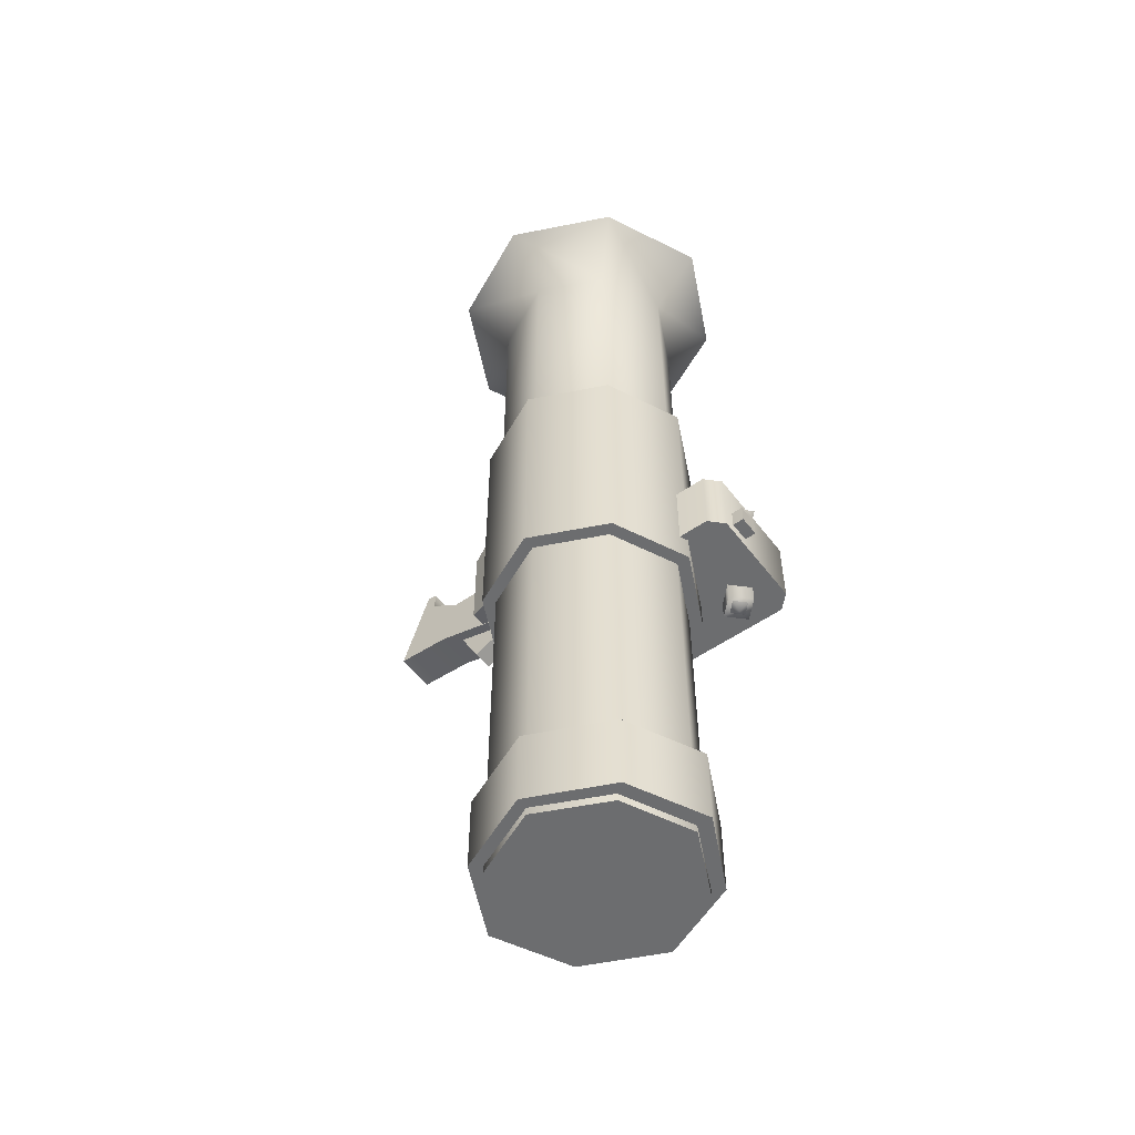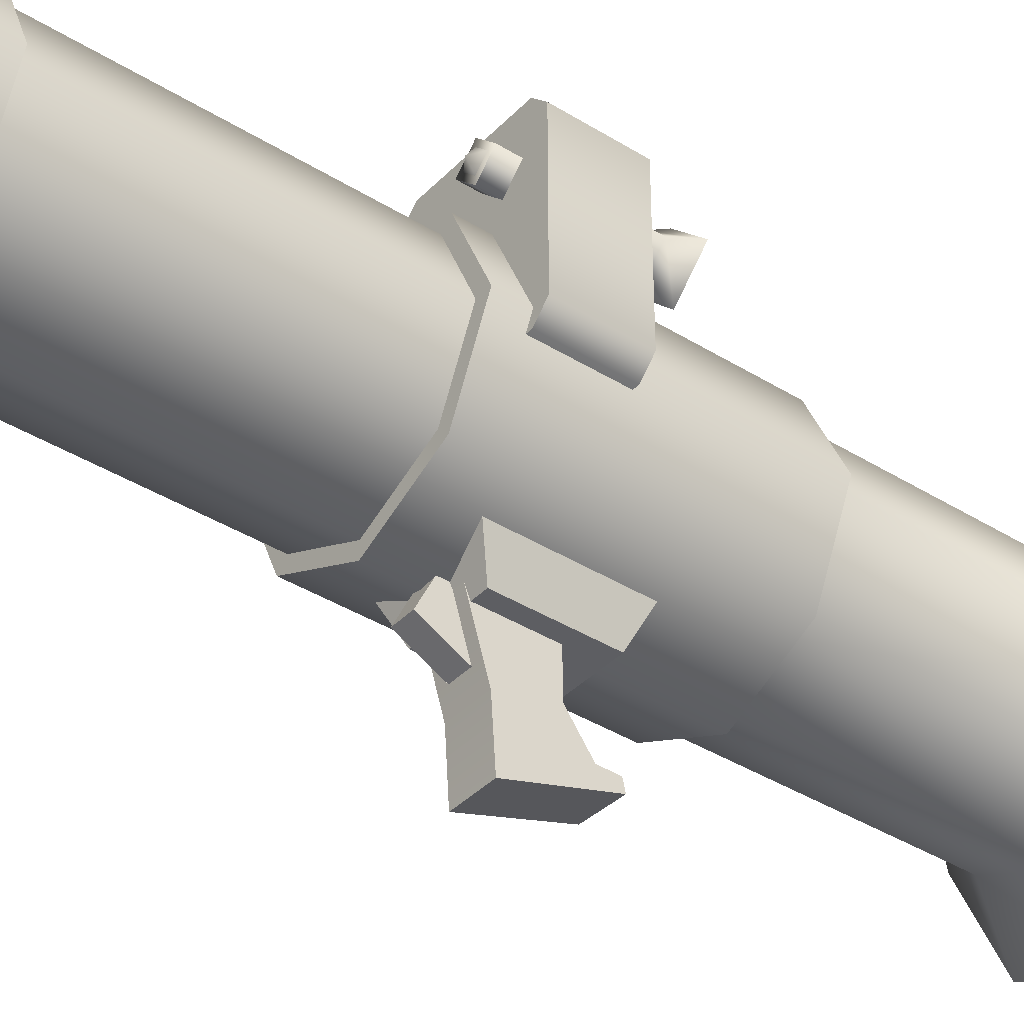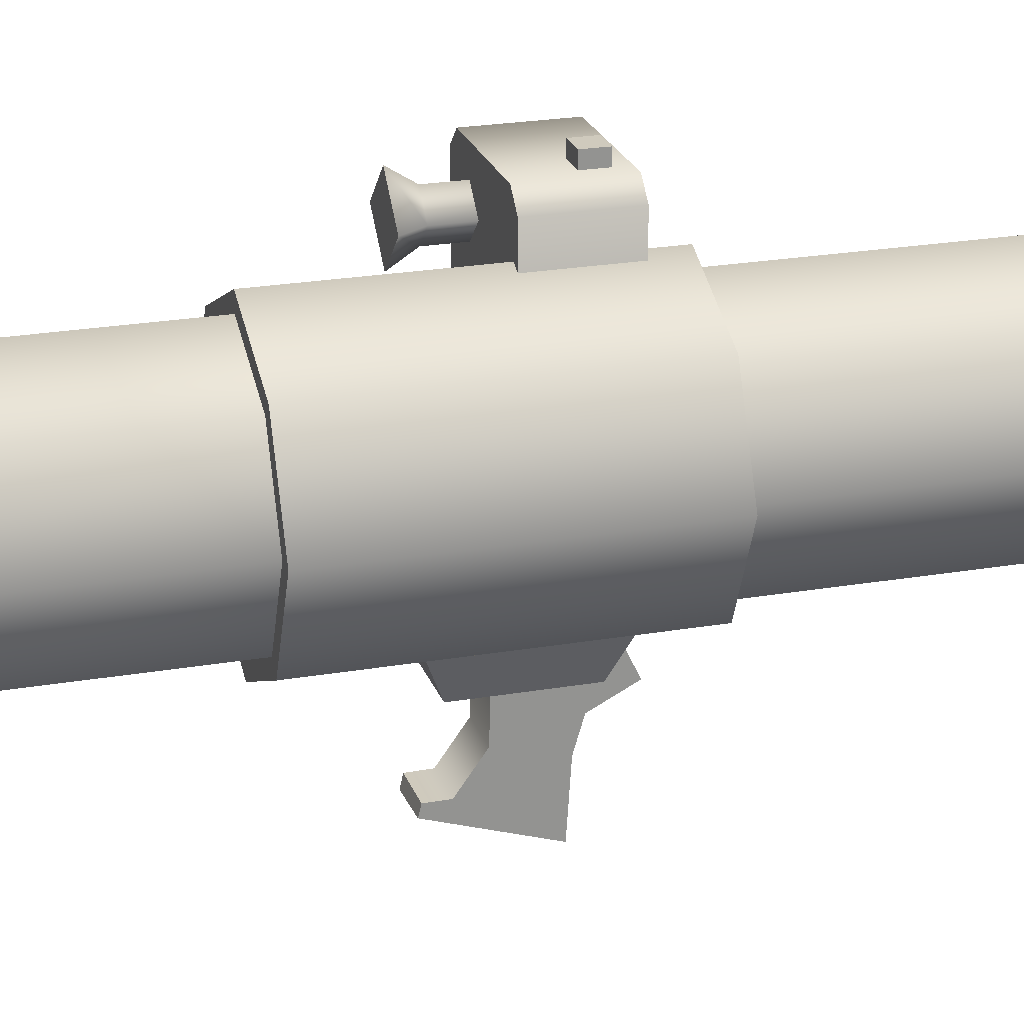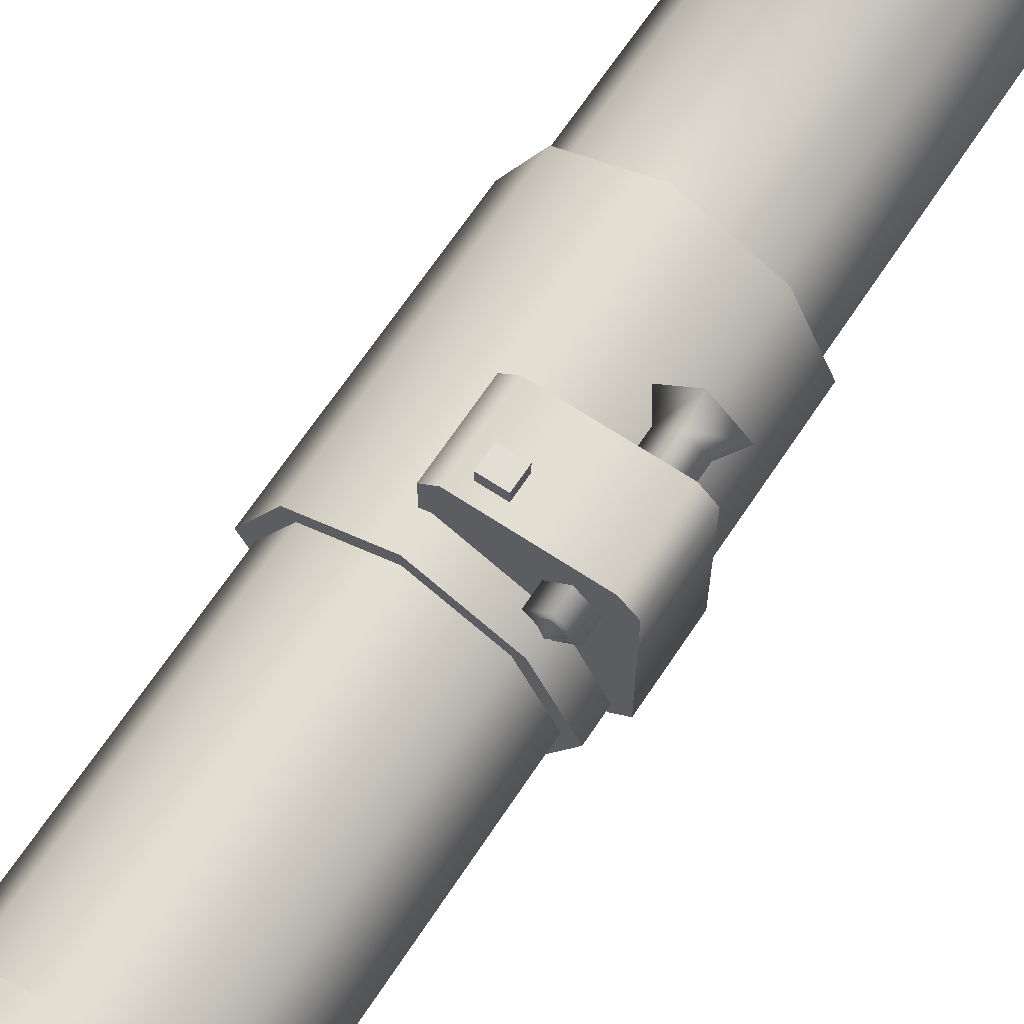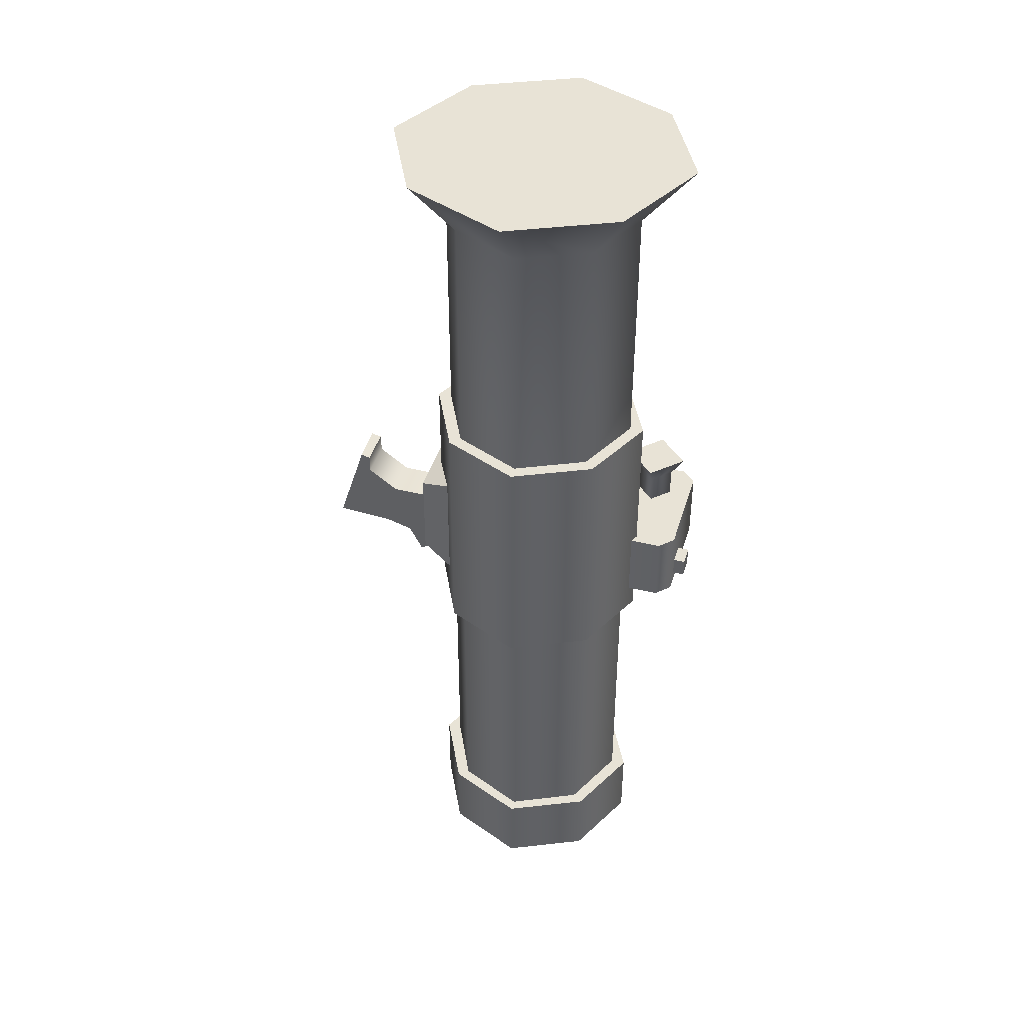
<metadata>
{"format":"obj","ext":"obj","renderer":"f3d","projection":"perspective","resolution":1024,"background":"white","views":[{"elev":-53.9,"azim":-53.5,"up":"+Y"},{"elev":-38.6,"azim":51.8,"up":"+Z"},{"elev":23.1,"azim":-106.5,"up":"+Z"},{"elev":67.2,"azim":33.6,"up":"+Z"},{"elev":41.6,"azim":-73.8,"up":"+Y"}]}
</metadata>
<code>
g SeparateMesh_Monster_GoldenBomb_Model_GoldenBomb_Weapon_02_LOD2
v 0.06907 0.3283 1.06
v -5e-09 0.3283 1.093
v 0.1011 0.3283 0.9899
v 0.1011 0.3283 0.9899
v -5e-09 0.3283 1.093
v 0.06907 0.3283 0.9195
v 0.06907 0.3283 0.9195
v -5e-09 0.3283 1.093
v -1e-08 0.3283 0.8869
v -1e-08 -0.3129 0.9218
v -5e-09 -0.3129 1.058
v 0.04567 -0.3129 0.9434
v -0.06907 0.3283 1.06
v -0.1011 0.3283 0.9899
v -5e-09 0.3283 1.093
v -0.1011 0.3283 0.9899
v -0.06907 0.3283 0.9195
v -5e-09 0.3283 1.093
v -0.06907 0.3283 0.9195
v -1e-08 0.3283 0.8869
v -5e-09 0.3283 1.093
v -1e-08 -0.3129 0.9218
v -0.04567 -0.3129 0.9434
v -5e-09 -0.3129 1.058
v 0.04567 -0.3129 0.9434
v 0.06686 -0.3129 0.9899
v 0.04567 -0.3129 1.036
v -0.04567 -0.3129 0.9434
v -0.06686 -0.3129 0.9899
v -5e-09 -0.3129 1.058
v -0.06686 -0.3129 0.9899
v -0.04567 -0.3129 1.036
v -5e-09 -0.3129 1.058
v 0.0701 -0.05507 1.068
v 0.0579 0.02683 1.056
v 0.0579 -0.05507 1.056
v 0.07013 0.02683 1.068
v 0.0579 0.04044 1.047
v 0.07892 0.04044 1.068
v 0.0579 0.02683 1.08
v 0.0579 -0.05507 1.08
v 0.07892 0.04044 1.068
v 0.0579 0.04044 1.089
v 0.04568 0.02683 1.068
v 0.0579 0.04044 1.089
v 0.03689 0.04044 1.068
v 0.0579 -0.05507 1.08
v 0.0457 -0.05507 1.068
v 0.0579 -0.05507 1.056
v 0.0457 -0.05507 1.068
v 0.0579 0.02683 1.056
v 0.03689 0.04044 1.068
v 0.0579 0.04044 1.047
v 0.03689 0.04044 1.068
v 0.0579 0.04044 1.047
v 0.0579 0.04044 1.089
v 0.07892 0.04044 1.068
v 0.0701 -0.05507 1.068
v 0.0579 -0.05507 1.056
v 0.0579 -0.05507 1.08
v 0.0457 -0.05507 1.068
v 0.04556 0.08944 0.9435
v -5e-09 0.2863 0.9221
v -5e-09 0.08944 0.922
v 0.04551 0.2863 0.9436
v 0.06671 0.08944 0.9899
v 0.06663 0.2863 0.9899
v 0.04556 0.08944 1.036
v 0.04551 0.2863 1.036
v -1e-08 0.08944 1.058
v -5e-09 0.2863 1.058
v -0.04551 0.2863 1.036
v -0.04556 0.08944 1.036
v -0.06663 0.2863 0.9899
v -0.06671 0.08944 0.9899
v -0.04551 0.2863 0.9436
v -0.04556 0.08944 0.9435
v -5e-09 0.2863 0.9221
v -5e-09 0.08944 0.922
v -5e-09 0.2863 1.058
v -5e-09 0.3283 1.093
v 0.06907 0.3283 1.06
v 0.04551 0.2863 1.036
v -0.06907 0.3283 1.06
v -5e-09 0.3283 1.093
v -0.04551 0.2863 1.036
v 0.06907 0.3283 1.06
v 0.1011 0.3283 0.9899
v 0.06663 0.2863 0.9899
v -0.1011 0.3283 0.9899
v -0.06907 0.3283 1.06
v -0.06663 0.2863 0.9899
v 0.1011 0.3283 0.9899
v 0.06907 0.3283 0.9195
v 0.04551 0.2863 0.9436
v -0.06907 0.3283 0.9195
v -0.1011 0.3283 0.9899
v -0.04551 0.2863 0.9436
v 0.06907 0.3283 0.9195
v -1e-08 0.3283 0.8869
v -5e-09 0.2863 0.9221
v -5e-09 0.2863 0.9221
v -1e-08 0.3283 0.8869
v -0.06907 0.3283 0.9195
v -1e-08 -0.3129 0.9218
v 0.0456 -0.04719 0.9435
v -5e-09 -0.04719 0.9219
v 0.04567 -0.3129 0.9434
v 0.06676 -0.04719 0.9899
v 0.06686 -0.3129 0.9899
v 0.0456 -0.04719 1.036
v 0.04567 -0.3129 1.036
v -5e-09 -0.04719 1.058
v -5e-09 -0.3129 1.058
v -0.04567 -0.3129 1.036
v -0.0456 -0.04719 1.036
v -0.06686 -0.3129 0.9899
v -0.06676 -0.04719 0.9899
v -0.04567 -0.3129 0.9434
v -0.0456 -0.04719 0.9435
v -1e-08 -0.3129 0.9218
v -5e-09 -0.04719 0.9219
v 0.01333 0.02001 0.9261
v -0.01333 0.02001 0.9261
v -0.01333 0.02059 0.8793
v 0.01333 0.02059 0.8793
v -0.01333 0.035 0.8593
v 0.01333 0.035 0.8592
v 0.01333 -0.01224 0.8707
v -0.01333 -0.0272 0.9214
v 0.01333 -0.0272 0.9214
v -0.01333 -0.01224 0.8707
v 0.01333 -0.009856 0.8341
v -0.01333 -0.009856 0.8341
v 0.01333 0.04891 0.8521
v -0.01333 0.04884 0.8531
v -0.01333 -0.009856 0.8341
v 0.01333 -0.009856 0.8341
v -0.01333 0.035 0.8593
v -0.01333 0.04734 0.8592
v 0.01333 0.04734 0.859
v 0.01333 0.035 0.8592
v 0.01333 0.02059 0.8793
v 0.01333 -0.0272 0.9214
v 0.01333 0.02001 0.9261
v 0.01333 -0.01224 0.8707
v 0.01333 -0.009856 0.8341
v 0.01333 0.035 0.8592
v 0.01333 0.04734 0.859
v 0.01333 0.04891 0.8521
v -0.01333 -0.0272 0.9214
v -0.01333 0.02059 0.8793
v -0.01333 0.02001 0.9261
v -0.01333 -0.01224 0.8707
v -0.01333 0.035 0.8593
v -0.01333 -0.009856 0.8341
v -0.01333 0.04734 0.8592
v -0.01333 0.04884 0.8531
v -0.01333 0.04884 0.8531
v 0.01333 0.04891 0.8521
v 0.01333 0.04734 0.859
v -0.01333 0.04734 0.8592
v -0.005556 -0.04236 0.9899
v -0.005556 0.007151 0.9899
v -0.005556 0.007151 1.086
v -0.005556 -0.04236 1.086
v 0.004054 0.007151 1.095
v 0.004054 -0.04236 1.095
v 0.07527 -0.04236 1.095
v 0.07527 0.007151 1.095
v 0.08488 0.007151 1.086
v 0.08488 -0.04236 1.086
v 0.08488 -0.04236 0.9899
v 0.08488 0.007151 0.9899
v 0.07527 0.007151 0.9803
v 0.07527 -0.04236 0.9803
v 0.004054 -0.04236 0.9803
v 0.004054 0.007151 0.9803
v -0.005556 0.007151 0.9899
v 0.004054 0.007151 0.9803
v 0.07527 0.007151 0.9803
v 0.08488 0.007151 0.9899
v 0.08488 0.007151 1.086
v -0.005556 0.007151 1.086
v 0.004054 0.007151 1.095
v 0.07527 0.007151 1.095
v -0.005556 -0.04236 1.086
v 0.004054 -0.04236 1.095
v 0.07527 -0.04236 1.095
v 0.08488 -0.04236 1.086
v -0.005556 -0.04236 0.9899
v 0.08488 -0.04236 0.9899
v 0.07527 -0.04236 0.9803
v 0.004054 -0.04236 0.9803
v -0.006784 -0.04181 0.896
v 0.006784 -0.04181 0.896
v 0.006784 -0.01358 0.8817
v -0.006784 -0.01358 0.8817
v -0.006784 -0.04181 0.896
v -0.006784 -0.02627 0.9282
v 0.006784 -0.02627 0.9282
v 0.006784 -0.04181 0.896
v -0.006784 -0.04181 0.896
v -0.006784 0.001104 0.9252
v -0.006784 -0.02627 0.9282
v -0.006784 -0.01358 0.8817
v 0.006784 0.001104 0.9252
v 0.006784 -0.04181 0.896
v 0.006784 -0.02627 0.9282
v 0.006784 -0.01358 0.8817
v 0.01248 -0.02098 1.103
v 0.02692 -0.02098 1.103
v 0.02692 -0.03415 1.103
v 0.01248 -0.03415 1.103
v 0.01248 -0.03415 1.103
v 0.01248 -0.03415 1.086
v 0.01248 -0.02098 1.086
v 0.01248 -0.02098 1.103
v 0.02692 -0.03415 1.103
v 0.02692 -0.03415 1.086
v 0.01248 -0.03415 1.086
v 0.01248 -0.03415 1.103
v 0.02692 -0.02098 1.103
v 0.02692 -0.02098 1.086
v 0.02692 -0.03415 1.086
v 0.02692 -0.03415 1.103
v 0.01248 -0.02098 1.103
v 0.01248 -0.02098 1.086
v 0.02692 -0.02098 1.086
v 0.02692 -0.02098 1.103
v -0 0.1107 0.9126
v -0 -0.06132 0.9126
v 0.05185 -0.06132 0.9371
v 0.05185 0.1107 0.9371
v 0.07593 -0.06132 0.9899
v 0.07593 0.1107 0.9899
v 0.05185 -0.06133 1.043
v 0.05185 0.1107 1.043
v -0 -0.06132 1.067
v -0 0.1107 1.067
v -0.05185 0.1107 1.043
v -0.05185 -0.06133 1.043
v -0.07593 0.1107 0.9899
v -0.07593 -0.06132 0.9899
v -0.05185 0.1107 0.9371
v -0.05185 -0.06132 0.9371
v -0 0.1107 0.9126
v -0 -0.06132 0.9126
v 0.05185 -0.06133 1.043
v 0.07593 -0.06132 0.9899
v -0 -0.06132 1.067
v 0.05185 -0.06132 0.9371
v -0 -0.06132 0.9126
v -0.05185 -0.06132 0.9371
v -0.07593 -0.06132 0.9899
v -0.05185 -0.06133 1.043
v -0 0.1107 1.067
v 0.07593 0.1107 0.9899
v 0.05185 0.1107 1.043
v 0.05185 0.1107 0.9371
v -0 0.1107 0.9126
v -0.05185 0.1107 0.9371
v -0.07593 0.1107 0.9899
v -0.05185 0.1107 1.043
v 5e-08 -0.2547 0.9117
v 6e-08 -0.3075 0.9117
v 0.051 -0.3075 0.9365
v 0.051 -0.2547 0.9365
v 0.0747 -0.3075 0.9899
v 0.0747 -0.2547 0.9899
v 0.051 -0.3075 1.043
v 0.051 -0.2547 1.043
v 2e-08 -0.3075 1.068
v 2e-08 -0.2547 1.068
v -0.051 -0.3075 1.043
v -0.051 -0.2547 1.043
v -0.0747 -0.3075 0.9899
v -0.0747 -0.2547 0.9899
v -0.051 -0.3075 0.9365
v -0.051 -0.2547 0.9365
v 6e-08 -0.3075 0.9117
v 5e-08 -0.2547 0.9117
v -0.051 -0.2547 1.043
v -0.0747 -0.2547 0.9899
v 2e-08 -0.2547 1.068
v -0.051 -0.2547 0.9365
v 5e-08 -0.2547 0.9117
v 0.051 -0.2547 0.9365
v 0.0747 -0.2547 0.9899
v 0.051 -0.2547 1.043
v -0.051 -0.3075 1.043
v -0.05953 -0.3075 0.9899
v -0.0747 -0.3075 0.9899
v -0.04034 -0.3075 1.033
v 2e-08 -0.3075 1.068
v -0.051 -0.3075 1.043
v 2e-08 -0.3075 1.053
v 0.051 -0.3075 1.043
v 2e-08 -0.3075 1.068
v 0.04034 -0.3075 1.033
v 0.0747 -0.3075 0.9899
v 0.051 -0.3075 1.043
v 0.05953 -0.3075 0.9899
v 0.051 -0.3075 0.9365
v 0.0747 -0.3075 0.9899
v 0.04034 -0.3075 0.9464
v 6e-08 -0.3075 0.9117
v 5e-08 -0.3075 0.9267
v 0.051 -0.3075 0.9365
v -0.0747 -0.3075 0.9899
v -0.04034 -0.3075 0.9464
v -0.051 -0.3075 0.9365
v -0.051 -0.3075 0.9365
v 5e-08 -0.3075 0.9267
v 6e-08 -0.3075 0.9117
v -0.02314 -0.02153 0.9053
v -0.02314 0.04084 0.9053
v -0.03197 0.05021 0.9277
v -0.03197 -0.0309 0.9277
v 0.02314 -0.02153 0.9053
v 0.03197 -0.0309 0.9277
v 0.03197 0.05021 0.9277
v 0.02314 0.04084 0.9053
v -0.02314 -0.02153 0.9053
v 0.02314 -0.02153 0.9053
v 0.02314 0.04084 0.9053
v -0.02314 0.04084 0.9053
v 0.02314 0.04084 0.9053
v 0.03197 0.05021 0.9277
v -0.03197 0.05021 0.9277
v -0.02314 0.04084 0.9053
v 0.03197 -0.0309 0.9277
v 0.02314 -0.02153 0.9053
v -0.02314 -0.02153 0.9053
v -0.03197 -0.0309 0.9277
v 0.0579 -0.06001 1.068
v 0.05051 -0.05513 1.068
v 0.0579 -0.05513 1.075
v 0.0579 -0.05513 1.061
v 0.0653 -0.05513 1.068
g SeparateMesh_Monster_GoldenBomb_Model_GoldenBomb_Weapon_02_LOD2_0
f 3 2 1
f 6 5 4
f 9 8 7
f 12 11 10
f 15 14 13
f 18 17 16
f 21 20 19
f 24 23 22
f 26 24 25
f 27 24 26
f 30 29 28
f 33 32 31
f 36 35 34
f 35 37 34
f 35 38 37
f 38 39 37
f 37 40 34
f 40 41 34
f 37 42 40
f 42 43 40
f 40 45 44
f 45 46 44
f 40 44 47
f 44 48 47
f 50 44 49
f 44 51 49
f 44 52 51
f 52 53 51
f 56 55 54
f 57 55 56
f 60 59 58
f 60 61 59
f 64 63 62
f 63 65 62
f 62 65 66
f 65 67 66
f 66 67 68
f 67 69 68
f 68 69 70
f 69 71 70
f 71 72 70
f 72 73 70
f 72 74 73
f 74 75 73
f 74 76 75
f 76 77 75
f 76 78 77
f 78 79 77
f 82 81 80
f 83 82 80
f 85 84 80
f 84 86 80
f 88 87 83
f 89 88 83
f 91 90 86
f 90 92 86
f 94 93 89
f 95 94 89
f 97 96 92
f 96 98 92
f 100 99 95
f 101 100 95
f 103 102 98
f 104 103 98
f 107 106 105
f 106 108 105
f 106 109 108
f 109 110 108
f 109 111 110
f 111 112 110
f 111 113 112
f 113 114 112
f 114 113 115
f 113 116 115
f 115 116 117
f 116 118 117
f 117 118 119
f 118 120 119
f 119 120 121
f 120 122 121
f 125 124 123
f 126 125 123
f 127 125 126
f 128 127 126
f 131 130 129
f 130 132 129
f 129 132 133
f 132 134 133
f 137 136 135
f 138 137 135
f 141 140 139
f 142 141 139
f 145 144 143
f 144 146 143
f 143 146 147
f 148 143 147
f 149 148 147
f 150 149 147
f 153 152 151
f 152 154 151
f 154 152 155
f 156 154 155
f 155 157 156
f 157 158 156
f 161 160 159
f 162 161 159
f 165 164 163
f 166 165 163
f 167 165 166
f 168 167 166
f 168 169 167
f 169 170 167
f 170 169 171
f 169 172 171
f 171 172 173
f 174 171 173
f 175 174 173
f 176 175 173
f 175 176 177
f 178 175 177
f 181 180 179
f 182 181 179
f 183 182 179
f 184 183 179
f 183 184 185
f 186 183 185
f 189 188 187
f 190 189 187
f 190 187 191
f 192 190 191
f 193 192 191
f 194 193 191
f 197 196 195
f 198 197 195
f 201 200 199
f 202 201 199
f 205 204 203
f 204 206 203
f 209 208 207
f 207 208 210
f 213 212 211
f 214 213 211
f 217 216 215
f 218 217 215
f 221 220 219
f 222 221 219
f 225 224 223
f 226 225 223
f 229 228 227
f 230 229 227
f 233 232 231
f 234 233 231
f 235 233 234
f 236 235 234
f 237 235 236
f 238 237 236
f 239 237 238
f 240 239 238
f 239 240 241
f 242 239 241
f 242 241 243
f 244 242 243
f 244 243 245
f 246 244 245
f 246 245 247
f 248 246 247
f 251 250 249
f 250 251 252
f 252 251 253
f 251 254 253
f 251 255 254
f 255 251 256
f 259 258 257
f 258 260 257
f 260 261 257
f 261 262 257
f 262 263 257
f 263 264 257
f 267 266 265
f 268 267 265
f 269 267 268
f 270 269 268
f 271 269 270
f 272 271 270
f 273 271 272
f 274 273 272
f 275 273 274
f 276 275 274
f 277 275 276
f 278 277 276
f 279 277 278
f 280 279 278
f 281 279 280
f 282 281 280
f 285 284 283
f 286 284 285
f 287 286 285
f 288 287 285
f 289 288 285
f 290 289 285
f 293 292 291
f 292 294 291
f 296 294 295
f 294 297 295
f 299 297 298
f 297 300 298
f 302 300 301
f 300 303 301
f 305 303 304
f 303 306 304
f 306 308 307
f 309 306 307
f 312 311 310
f 311 292 310
f 314 311 313
f 315 314 313
f 318 317 316
f 319 318 316
f 322 321 320
f 323 322 320
f 326 325 324
f 327 326 324
f 330 329 328
f 331 330 328
f 334 333 332
f 335 334 332
f 338 337 336
f 339 336 337
f 340 338 336
f 339 340 336

</code>
